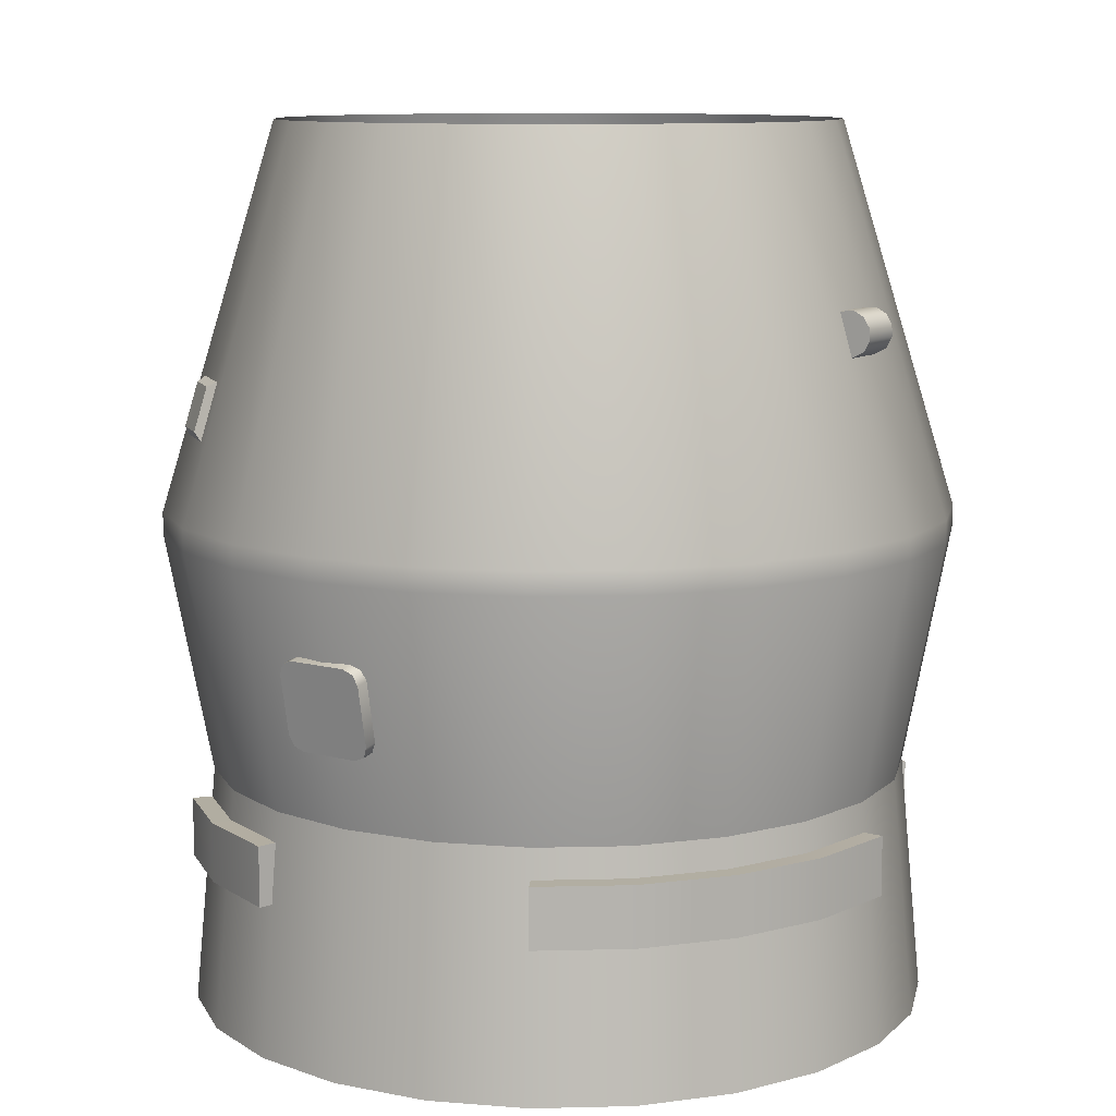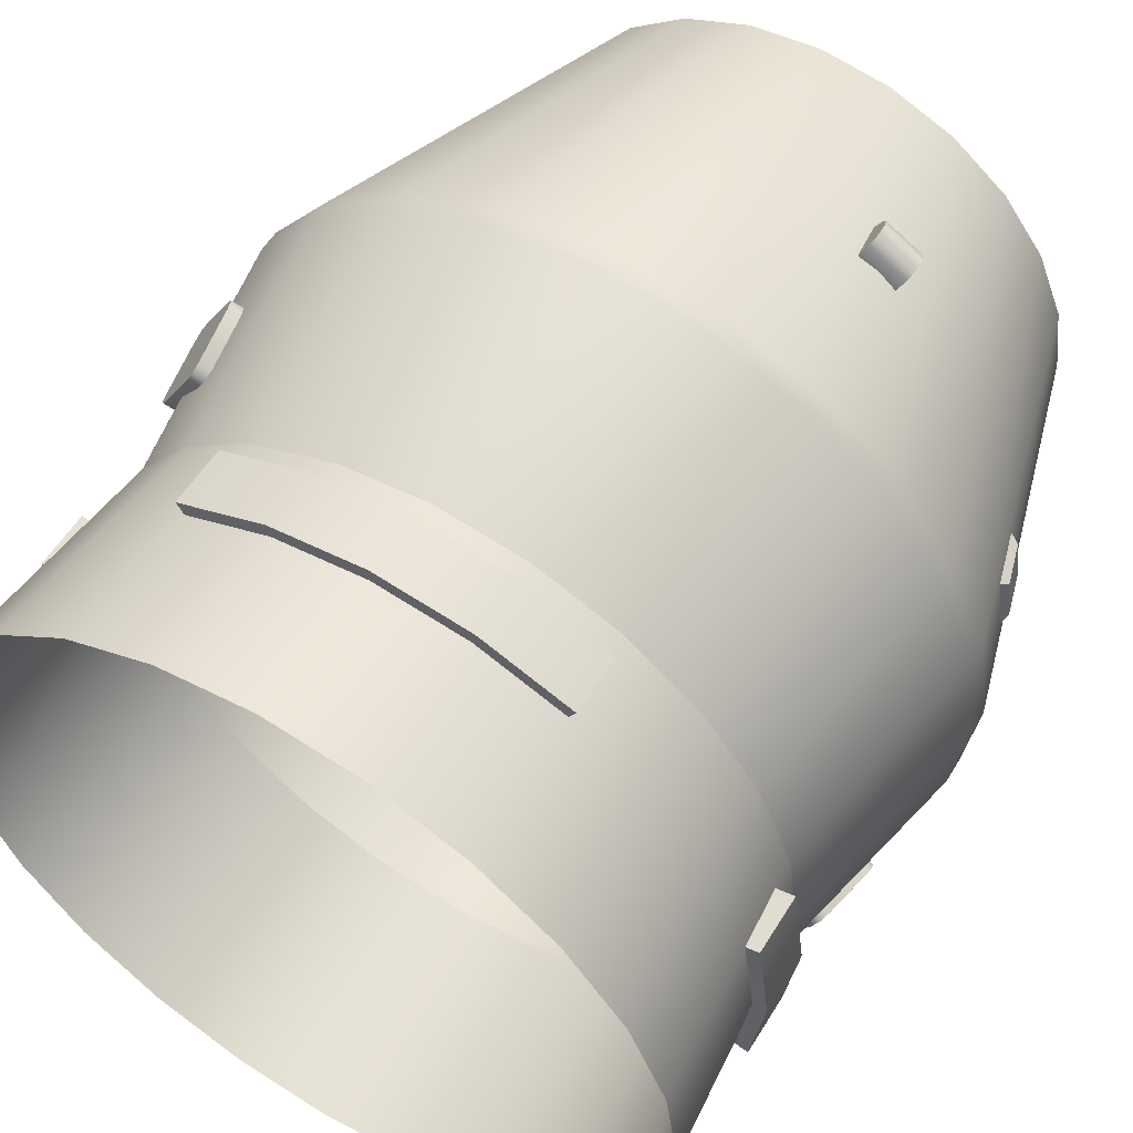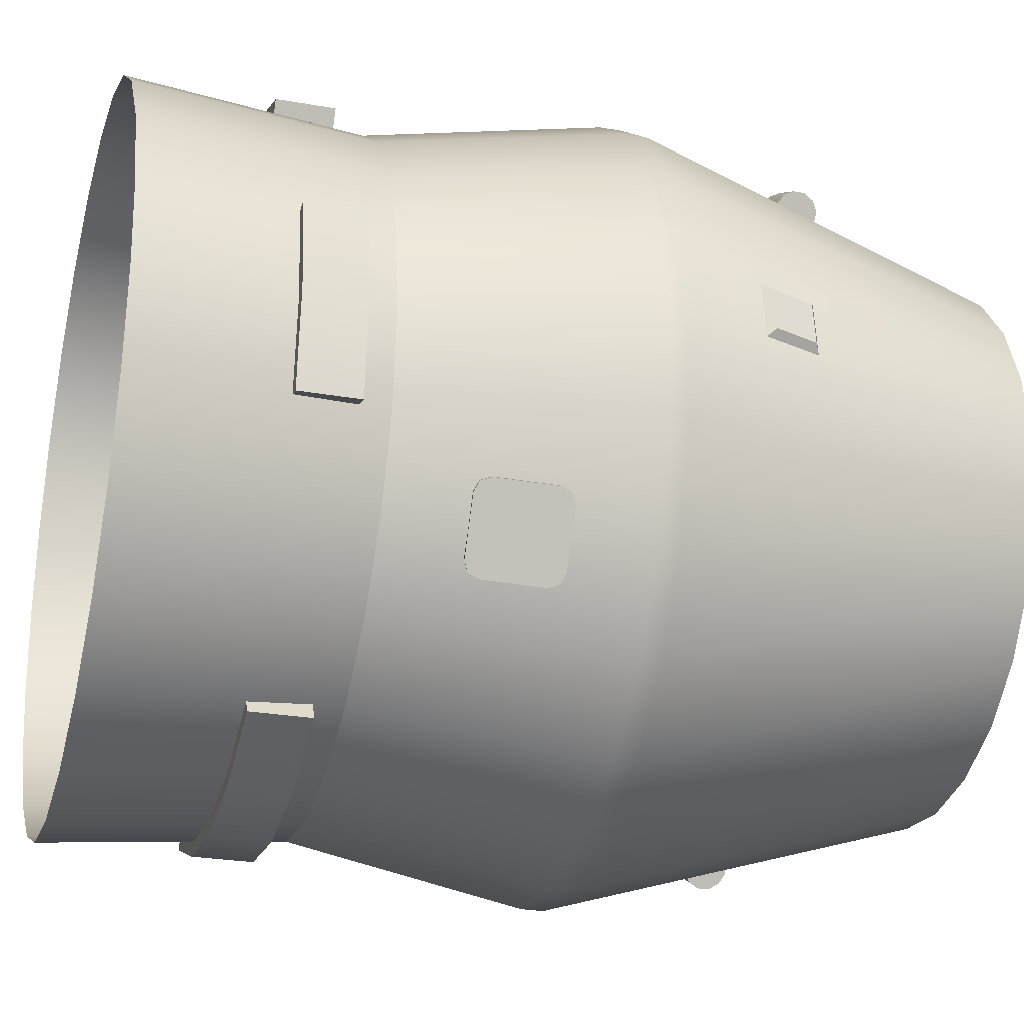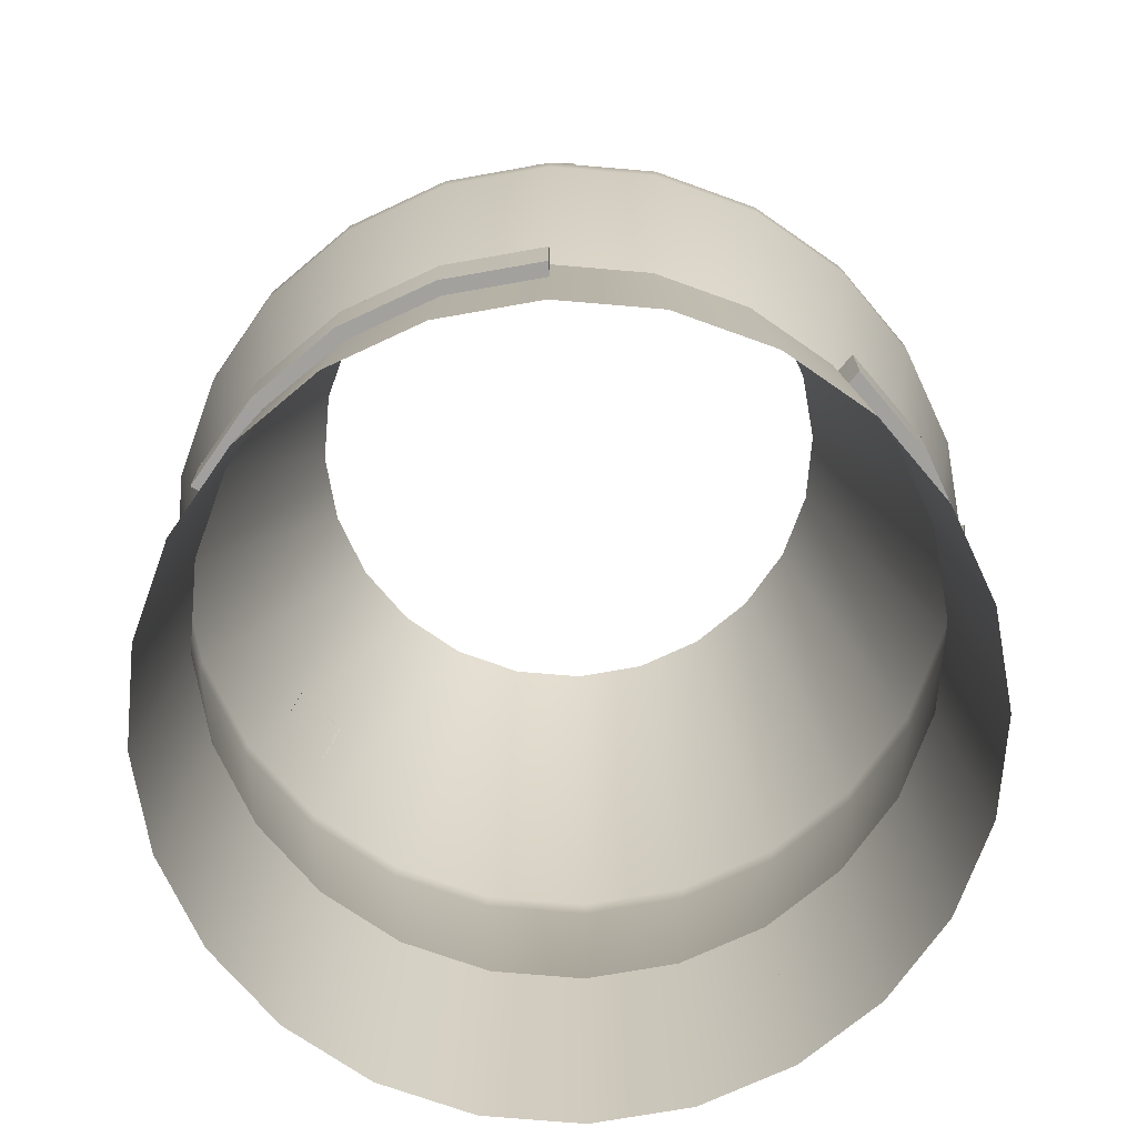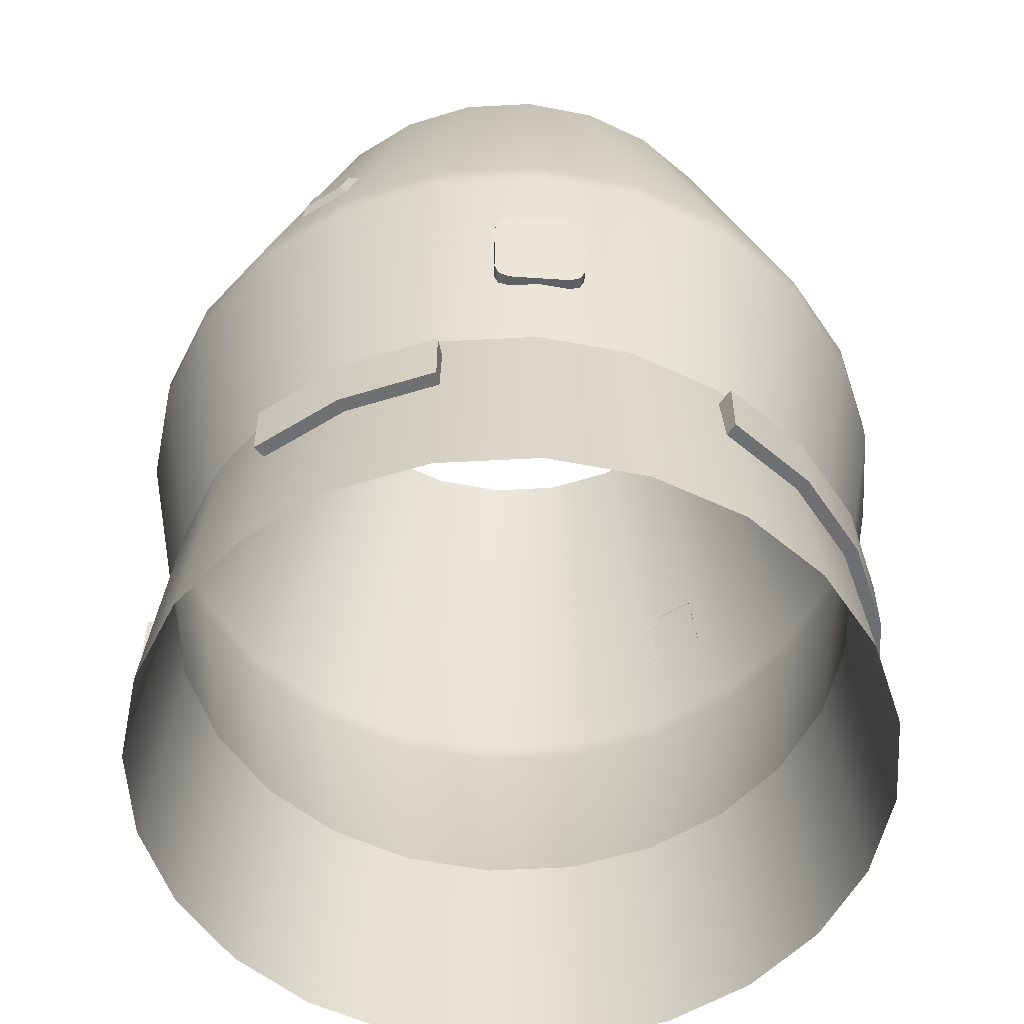
<metadata>
{"format":"obj","ext":"obj","renderer":"f3d","projection":"perspective","resolution":1024,"background":"white","views":[{"elev":10.3,"azim":-26.0,"up":"+Y"},{"elev":56.7,"azim":31.4,"up":"+Z"},{"elev":-26.6,"azim":74.6,"up":"+Z"},{"elev":-71.7,"azim":-147.4,"up":"+Y"},{"elev":-54.5,"azim":-64.2,"up":"+Y"}]}
</metadata>
<code>
o 1
v -0.5224 -0.09066 0.3882
v -0.5289 -0.07329 0.3835
v -0.5389 -0.06609 0.3689
v -0.5974 -0.09066 0.2583
v -0.5965 -0.07329 0.2663
v -0.5889 -0.06609 0.2823
v -0.5149 -0.2135 0.355
v -0.5073 -0.2063 0.371
v -0.5749 -0.2063 0.2538
v -0.5649 -0.2135 0.2684
v -0.5814 -0.1889 0.2491
v -0.5064 -0.1889 0.379
v -0.5727 -0.06259 0.2729
v -0.5785 -0.06937 0.2558
v -0.5785 -0.08657 0.2474
v -0.5625 -0.1849 0.2382
v -0.5568 -0.2024 0.2433
v -0.5488 -0.21 0.2591
v -0.5532 -0.06378 0.3194
v -0.5293 -0.2112 0.3056
v -0.5108 -0.06937 0.373
v -0.5035 -0.08657 0.3773
v -0.4875 -0.1849 0.3681
v -0.4892 -0.2024 0.3606
v -0.4988 -0.21 0.3457
v -0.5227 -0.06259 0.3595
v -0.3125 -0.3875 -0.5413
v -0.1618 -0.3875 -0.6037
v -1.669e-16 -0.3875 -0.625
v 0.1618 -0.3875 -0.6037
v 0.3125 -0.3875 -0.5413
v -0.3125 -0.4875 -0.5413
v -0.1618 -0.4875 -0.6037
v -1.669e-16 -0.4875 -0.625
v 0.1618 -0.4875 -0.6037
v 0.3125 -0.4875 -0.5413
v 0.3008 -0.4876 -0.521
v 0.1557 -0.4876 -0.5811
v 0.1533 -0.3873 -0.572
v 0.2961 -0.3873 -0.5128
v -1.622e-16 -0.4876 -0.6016
v -1.606e-16 -0.3873 -0.5922
v -0.1557 -0.4876 -0.5811
v -0.1533 -0.3873 -0.572
v -0.3008 -0.4876 -0.521
v -0.2961 -0.3873 -0.5128
v 0.5875 -0.3375 -1.13e-17
v 0.5675 -0.3375 0.1521
v 0.5088 -0.3375 0.2938
v 0.4154 -0.3375 0.4154
v 0.2938 -0.3375 0.5088
v 0.1521 -0.3375 0.5675
v -1.933e-17 -0.3375 0.5875
v -0.1521 -0.3375 0.5675
v -0.2938 -0.3375 0.5088
v -0.4154 -0.3375 0.4154
v -0.5088 -0.3375 0.2938
v -0.5675 -0.3375 0.1521
v -0.5875 -0.3375 6.065e-17
v -0.5675 -0.3375 -0.1521
v -0.5088 -0.3375 -0.2938
v -0.4154 -0.3375 -0.4154
v -0.2938 -0.3375 -0.5088
v -0.1521 -0.3375 -0.5675
v -1.632e-16 -0.3375 -0.5875
v 0.1521 -0.3375 -0.5675
v 0.2938 -0.3375 -0.5088
v 0.4154 -0.3375 -0.4154
v 0.5088 -0.3375 -0.2938
v 0.5675 -0.3375 -0.1521
v 0.625 -0.7375 -1.258e-17
v 0.6037 -0.7375 0.1618
v 0.5413 -0.7375 0.3125
v 0.4419 -0.7375 0.4419
v 0.3125 -0.7375 0.5413
v 0.1618 -0.7375 0.6037
v -1.377e-17 -0.7375 0.625
v -0.1618 -0.7375 0.6037
v -0.3125 -0.7375 0.5413
v -0.4419 -0.7375 0.4419
v -0.5413 -0.7375 0.3125
v -0.6037 -0.7375 0.1618
v -0.625 -0.7375 6.396e-17
v -0.6037 -0.7375 -0.1618
v -0.5413 -0.7375 -0.3125
v -0.4419 -0.7375 -0.4419
v -0.3125 -0.7375 -0.5413
v -0.1618 -0.7375 -0.6037
v -1.669e-16 -0.7375 -0.625
v 0.1618 -0.7375 -0.6037
v 0.3125 -0.7375 -0.5413
v 0.4419 -0.7375 -0.4419
v 0.5413 -0.7375 -0.3125
v 0.6037 -0.7375 -0.1618
v 0.6399 0.0625 0.1715
v 0.6625 0.0625 -1.37e-17
v 0.6399 0.0625 -0.1715
v 0.5737 0.0625 -0.3312
v 0.4685 0.0625 -0.4685
v 0.3312 0.0625 -0.5737
v 0.1715 0.0625 -0.6399
v -1.715e-16 0.0625 -0.6625
v -0.1715 0.0625 -0.6399
v -0.3312 0.0625 -0.5737
v -0.4685 0.0625 -0.4685
v -0.5737 0.0625 -0.3312
v -0.6399 0.0625 -0.1715
v -0.6625 0.0625 6.743e-17
v -0.6399 0.0625 0.1715
v -0.5737 0.0625 0.3312
v -0.4685 0.0625 0.4685
v -0.3312 0.0625 0.5737
v -0.1715 0.0625 0.6399
v -9.272e-18 0.0625 0.6625
v 0.1715 0.0625 0.6399
v 0.3312 0.0625 0.5737
v 0.4685 0.0625 0.4685
v 0.5737 0.0625 0.3312
v 0.6399 0.1 0.1715
v 0.6625 0.1 -1.37e-17
v 0.6399 0.1 -0.1715
v 0.5737 0.1 -0.3312
v 0.4685 0.1 -0.4685
v 0.3312 0.1 -0.5737
v 0.1715 0.1 -0.6399
v -1.715e-16 0.1 -0.6625
v -0.1715 0.1 -0.6399
v -0.3312 0.1 -0.5737
v -0.4685 0.1 -0.4685
v -0.5737 0.1 -0.3312
v -0.6399 0.1 -0.1715
v -0.6625 0.1 6.743e-17
v -0.6399 0.1 0.1715
v -0.5737 0.1 0.3312
v -0.4685 0.1 0.4685
v -0.3312 0.1 0.5737
v -0.1715 0.1 0.6399
v -9.272e-18 0.1 0.6625
v 0.1715 0.1 0.6399
v 0.3312 0.1 0.5737
v 0.4685 0.1 0.4685
v 0.5737 0.1 0.3312
v 0.4528 0.7375 0.1213
v 0.4688 0.7375 -3.253e-18
v 0.4528 0.7375 -0.1213
v 0.4059 0.7375 -0.2344
v 0.3315 0.7375 -0.3315
v 0.2344 0.7375 -0.4059
v 0.1213 0.7375 -0.4528
v -1.563e-16 0.7375 -0.4688
v -0.1213 0.7375 -0.4528
v -0.2344 0.7375 -0.4059
v -0.3315 0.7375 -0.3315
v -0.4059 0.7375 -0.2344
v -0.4528 0.7375 -0.1213
v -0.4688 0.7375 5.415e-17
v -0.4528 0.7375 0.1213
v -0.4059 0.7375 0.2344
v -0.3315 0.7375 0.3315
v -0.2344 0.7375 0.4059
v -0.1213 0.7375 0.4528
v -4.151e-17 0.7375 0.4688
v 0.1213 0.7375 0.4528
v 0.2344 0.7375 0.4059
v 0.3315 0.7375 0.3315
v 0.4059 0.7375 0.2344
v -0.625 -0.3875 1.354e-16
v -0.6037 -0.3875 -0.1618
v -0.6037 -0.3875 0.1618
v -0.625 -0.4875 1.354e-16
v -0.6037 -0.4875 -0.1618
v -0.6037 -0.4875 0.1618
v -0.5811 -0.4876 -0.1557
v -0.6016 -0.4876 1.327e-16
v -0.5922 -0.3873 1.319e-16
v -0.572 -0.3873 -0.1533
v -0.5811 -0.4876 0.1557
v -0.572 -0.3873 0.1533
v 0.3125 -0.3875 0.5413
v 0.1618 -0.3875 0.6037
v 6.761e-17 -0.3875 0.625
v -0.1618 -0.3875 0.6037
v -0.3125 -0.3875 0.5413
v 0.3125 -0.4875 0.5413
v 0.1618 -0.4875 0.6037
v 6.761e-17 -0.4875 0.625
v -0.1618 -0.4875 0.6037
v -0.3125 -0.4875 0.5413
v -0.3008 -0.4876 0.521
v -0.1557 -0.4876 0.5811
v -0.1533 -0.3873 0.572
v -0.2961 -0.3873 0.5128
v 6.005e-17 -0.4876 0.6016
v 5.737e-17 -0.3873 0.5922
v 0.1557 -0.4876 0.5811
v 0.1533 -0.3873 0.572
v 0.3008 -0.4876 0.521
v 0.2961 -0.3873 0.5128
v 0.625 -0.3875 -1.258e-17
v 0.6037 -0.3875 0.1618
v 0.6037 -0.3875 -0.1618
v 0.625 -0.4875 -1.258e-17
v 0.6037 -0.4875 0.1618
v 0.6037 -0.4875 -0.1618
v 0.5811 -0.4876 0.1557
v 0.6016 -0.4876 -1.276e-17
v 0.5922 -0.3873 -1.317e-17
v 0.572 -0.3873 0.1533
v 0.5811 -0.4876 -0.1557
v 0.572 -0.3873 -0.1533
v -0.6247 0.2472 -0.04442
v -0.6181 0.2316 -0.03094
v -0.6031 0.3189 -0.04158
v -0.5893 0.3272 -0.02715
v -0.6149 0.2472 -0.1188
v -0.605 0.2316 -0.1301
v -0.5933 0.3189 -0.1159
v -0.5762 0.3272 -0.1263
v 0.6247 0.2472 0.04442
v 0.6181 0.2316 0.03094
v 0.6031 0.3189 0.04158
v 0.5893 0.3272 0.02715
v 0.6149 0.2472 0.1188
v 0.605 0.2316 0.1301
v 0.5933 0.3189 0.1159
v 0.5762 0.3272 0.1263
v 0.5224 -0.09066 -0.3882
v 0.5289 -0.07329 -0.3835
v 0.5389 -0.06609 -0.3689
v 0.5974 -0.09066 -0.2583
v 0.5965 -0.07329 -0.2663
v 0.5889 -0.06609 -0.2823
v 0.5149 -0.2135 -0.355
v 0.5073 -0.2063 -0.371
v 0.5749 -0.2063 -0.2538
v 0.5649 -0.2135 -0.2684
v 0.5814 -0.1889 -0.2491
v 0.5064 -0.1889 -0.379
v 0.5727 -0.06259 -0.2729
v 0.5785 -0.06937 -0.2558
v 0.5785 -0.08657 -0.2474
v 0.5625 -0.1849 -0.2382
v 0.5568 -0.2024 -0.2433
v 0.5488 -0.21 -0.2591
v 0.5532 -0.06378 -0.3194
v 0.5293 -0.2112 -0.3056
v 0.5108 -0.06937 -0.373
v 0.5035 -0.08657 -0.3773
v 0.4875 -0.1849 -0.3681
v 0.4892 -0.2024 -0.3606
v 0.4988 -0.21 -0.3457
v 0.5227 -0.06259 -0.3595
v 0.3296 0.389 0.4959
v 0.3342 0.4061 0.5038
v 0.3339 0.4255 0.5033
v 0.3287 0.442 0.4944
v 0.3202 0.4511 0.4795
v 0.2647 0.389 0.5334
v 0.2692 0.4061 0.5413
v 0.2689 0.4255 0.5408
v 0.2638 0.442 0.5319
v 0.2552 0.4511 0.517
v 0.2542 0.3773 0.5152
v 0.2433 0.4491 0.4963
v 0.2889 0.3787 0.5004
v 0.278 0.4505 0.4815
v 0.3191 0.3773 0.4777
v 0.3082 0.4491 0.4588
v -0.3296 0.389 -0.4959
v -0.3342 0.4061 -0.5038
v -0.3339 0.4255 -0.5033
v -0.3287 0.442 -0.4944
v -0.3202 0.4511 -0.4795
v -0.2647 0.389 -0.5334
v -0.2692 0.4061 -0.5413
v -0.2689 0.4255 -0.5408
v -0.2638 0.442 -0.5319
v -0.2552 0.4511 -0.517
v -0.2542 0.3773 -0.5152
v -0.2433 0.4491 -0.4963
v -0.2889 0.3787 -0.5004
v -0.278 0.4505 -0.4815
v -0.3191 0.3773 -0.4777
v -0.3082 0.4491 -0.4588
g 1_1_auv
f 2 3 6 5 4 11 9 10 7 8 12 1
f 28 33 32 27
f 29 34 33 28
f 30 35 34 29
f 31 36 35 30
f 167 170 172 169
f 168 171 170 167
f 179 198 196 180
f 180 196 194 181
f 181 194 191 182
f 182 191 192 183
f 183 192 189 188
f 184 197 198 179
f 185 195 197 184
f 186 193 195 185
f 187 190 193 186
f 188 189 190 187
f 199 202 204 201
f 200 203 202 199
f 212 214 213 211
f 215 217 218 216
f 220 222 221 219
f 223 225 226 224
f 228 229 232 231 230 237 235 236 233 234 238 227
f 253 267 268 257 256 255 254
f 259 260 261 262 264 263 258
f 269 283 284 273 272 271 270
f 275 276 277 278 280 279 274
f 1 22 21 2
f 2 21 26 3
f 3 19 6
f 4 15 16 11
f 5 14 15 4
f 6 13 14 5
f 6 19 13
f 7 20 25
f 7 25 24 8
f 8 24 23 12
f 9 17 18 10
f 10 20 7
f 11 16 17 9
f 12 23 22 1
f 20 10 18
f 26 19 3
f 27 46 44 28
f 28 44 42 29
f 29 42 39 30
f 30 39 40 31
f 31 40 37 36
f 32 45 46 27
f 33 43 45 32
f 34 41 43 33
f 35 38 41 34
f 36 37 38 35
f 47 71 94 70
f 48 72 71 47
f 49 73 72 48
f 50 74 73 49
f 51 75 74 50
f 52 76 75 51
f 53 77 76 52
f 54 78 77 53
f 55 79 78 54
f 56 80 79 55
f 57 81 80 56
f 58 82 81 57
f 59 83 82 58
f 60 84 83 59
f 61 85 84 60
f 62 86 85 61
f 63 87 86 62
f 64 88 87 63
f 65 89 88 64
f 66 90 89 65
f 67 91 90 66
f 68 92 91 67
f 69 93 92 68
f 70 94 93 69
f 167 175 176 168
f 168 176 173 171
f 169 178 175 167
f 170 174 177 172
f 171 173 174 170
f 172 177 178 169
f 180 185 184 179
f 181 186 185 180
f 182 187 186 181
f 183 188 187 182
f 199 207 208 200
f 200 208 205 203
f 201 210 207 199
f 202 206 209 204
f 203 205 206 202
f 204 209 210 201
f 213 217 215 211
f 219 223 224 220
f 222 226 225 221
f 227 248 247 228
f 228 247 252 229
f 229 245 232
f 230 241 242 237
f 231 240 241 230
f 232 239 240 231
f 232 245 239
f 233 246 251
f 233 251 250 234
f 234 250 249 238
f 235 243 244 236
f 236 246 233
f 237 242 243 235
f 238 249 248 227
f 246 236 244
f 252 245 229
f 254 259 258 253
f 255 260 259 254
f 256 261 260 255
f 257 262 261 256
f 257 266 262
f 258 265 253
f 264 262 266
f 265 258 263
f 266 257 268
f 267 253 265
f 270 275 274 269
f 271 276 275 270
f 272 277 276 271
f 273 278 277 272
f 273 282 278
f 274 281 269
f 280 278 282
f 281 274 279
f 282 273 284
f 283 269 281
f 47 96 95 48
f 48 95 118 49
f 49 118 117 50
f 50 117 116 51
f 51 116 115 52
f 52 115 114 53
f 53 114 113 54
f 54 113 112 55
f 55 112 111 56
f 56 111 110 57
f 57 110 109 58
f 58 109 108 59
f 59 108 107 60
f 60 107 106 61
f 61 106 105 62
f 62 105 104 63
f 63 104 103 64
f 64 103 102 65
f 65 102 101 66
f 66 101 100 67
f 67 100 99 68
f 68 99 98 69
f 69 98 97 70
f 70 97 96 47
f 95 119 142 118
f 96 120 119 95
f 97 121 120 96
f 98 122 121 97
f 99 123 122 98
f 100 124 123 99
f 101 125 124 100
f 102 126 125 101
f 103 127 126 102
f 104 128 127 103
f 105 129 128 104
f 106 130 129 105
f 107 131 130 106
f 108 132 131 107
f 109 133 132 108
f 110 134 133 109
f 111 135 134 110
f 112 136 135 111
f 113 137 136 112
f 114 138 137 113
f 115 139 138 114
f 116 140 139 115
f 117 141 140 116
f 118 142 141 117
f 119 143 166 142
f 120 144 143 119
f 121 145 144 120
f 122 146 145 121
f 123 147 146 122
f 124 148 147 123
f 125 149 148 124
f 126 150 149 125
f 127 151 150 126
f 128 152 151 127
f 129 153 152 128
f 130 154 153 129
f 131 155 154 130
f 132 156 155 131
f 133 157 156 132
f 134 158 157 133
f 135 159 158 134
f 136 160 159 135
f 137 161 160 136
f 138 162 161 137
f 139 163 162 138
f 140 164 163 139
f 141 165 164 140
f 142 166 165 141
f 211 215 216 212
f 214 218 217 213
f 221 225 223 219

</code>
